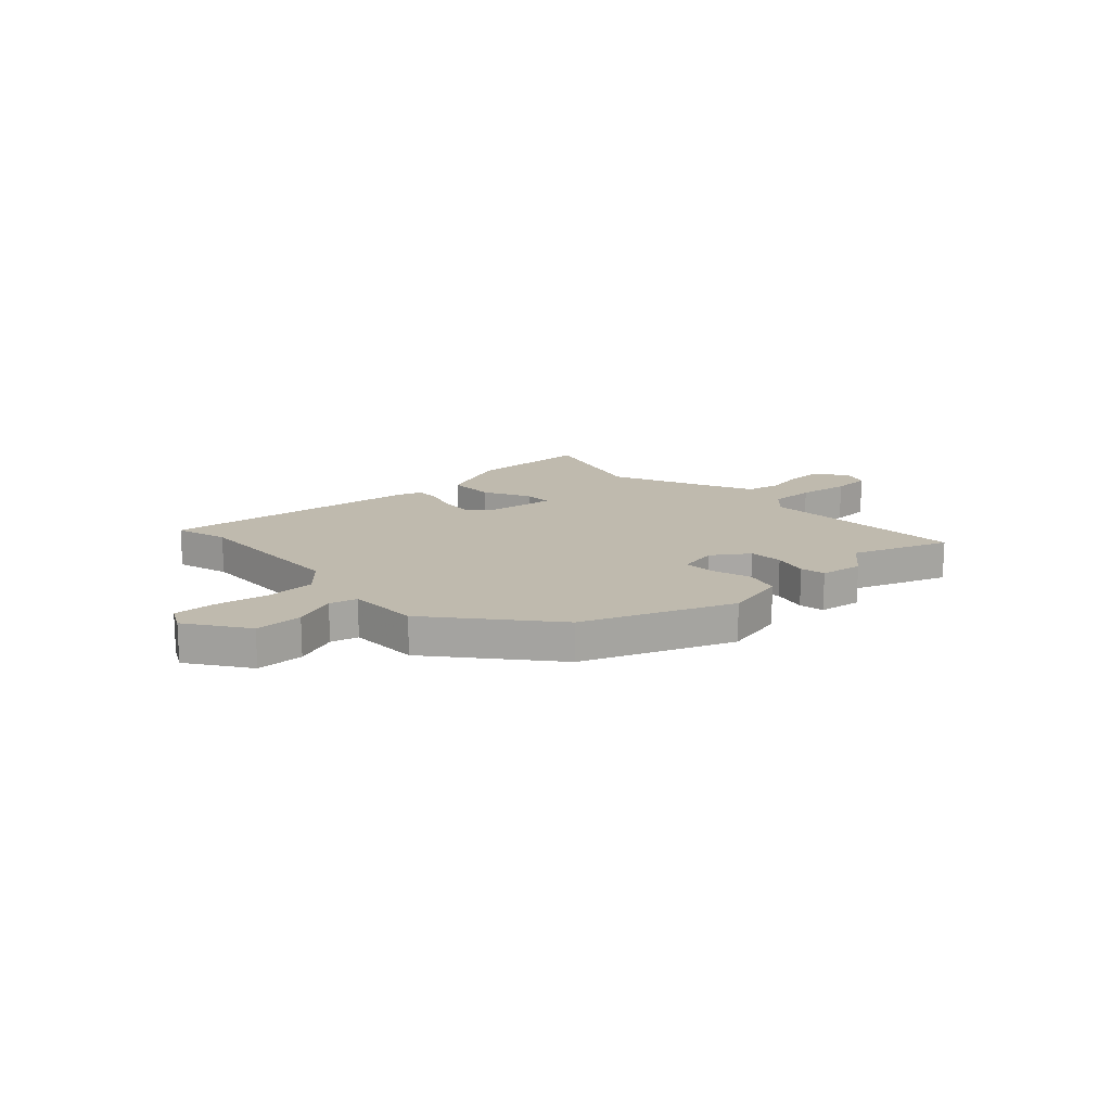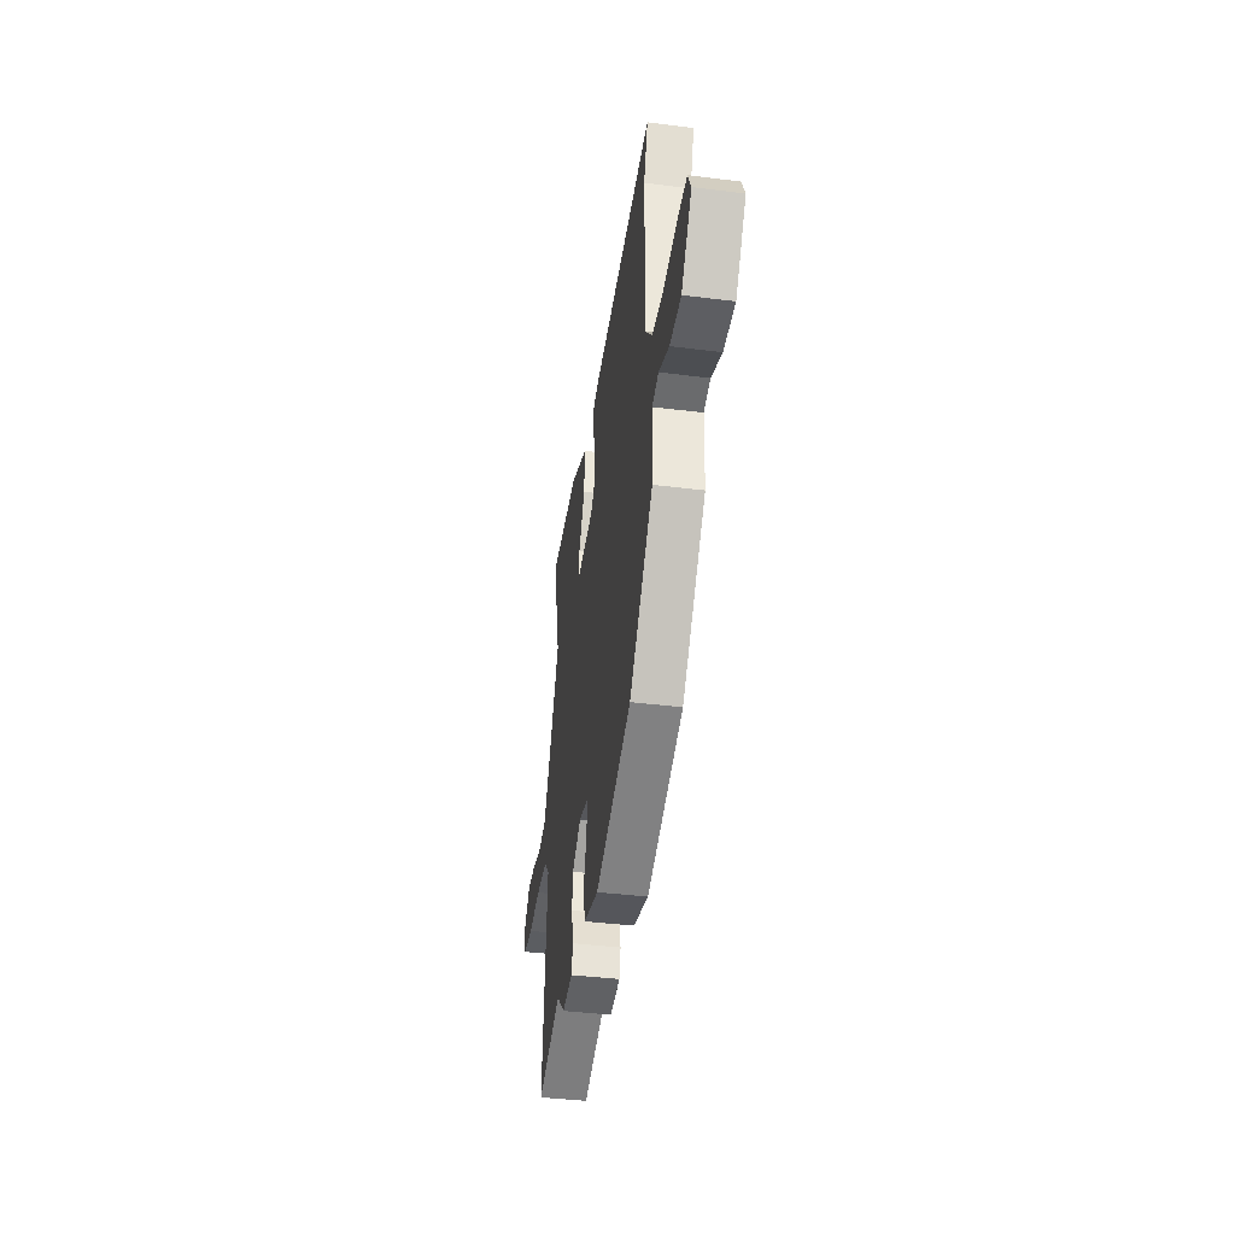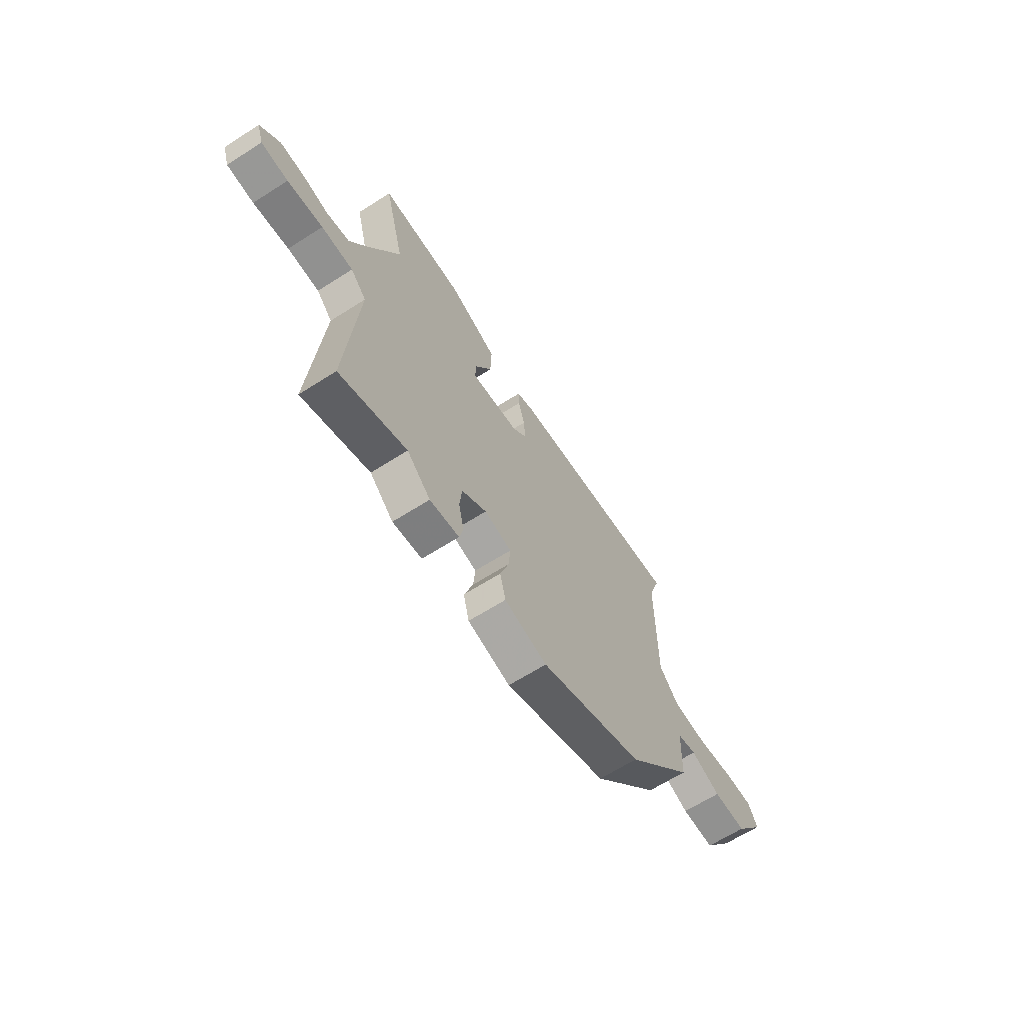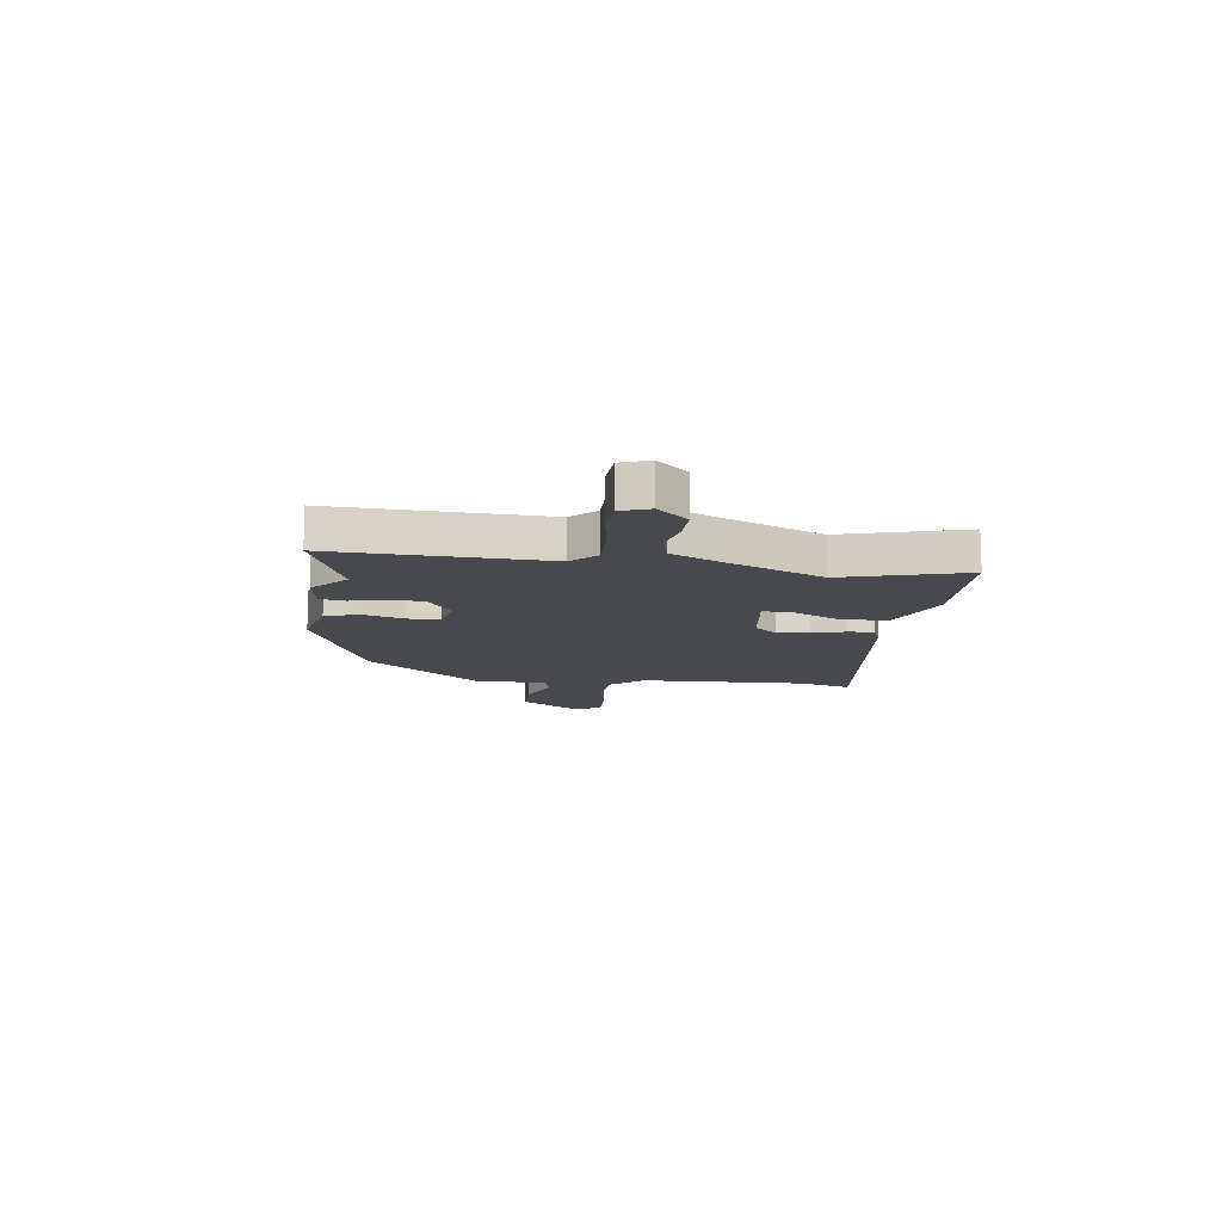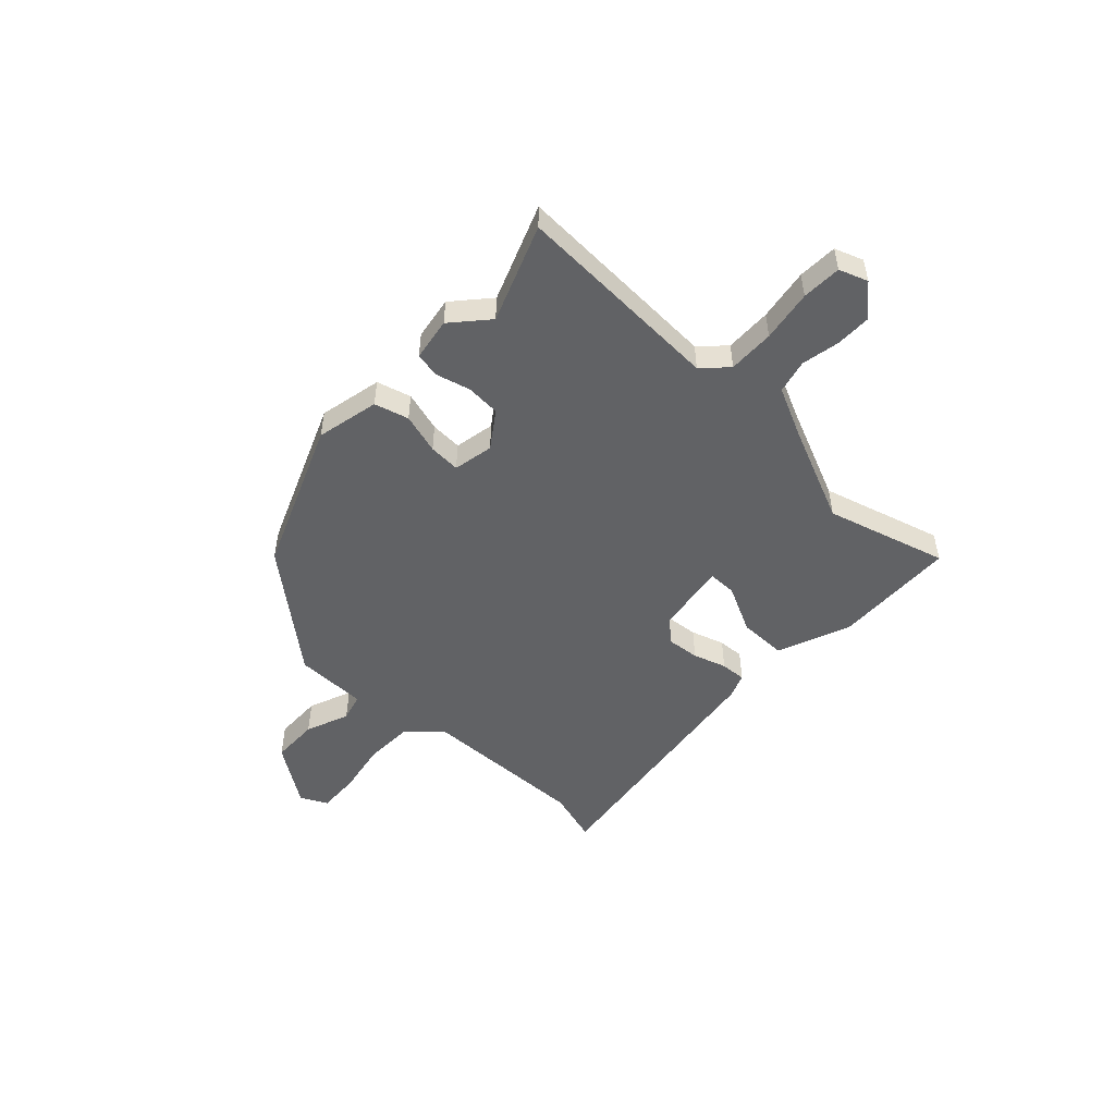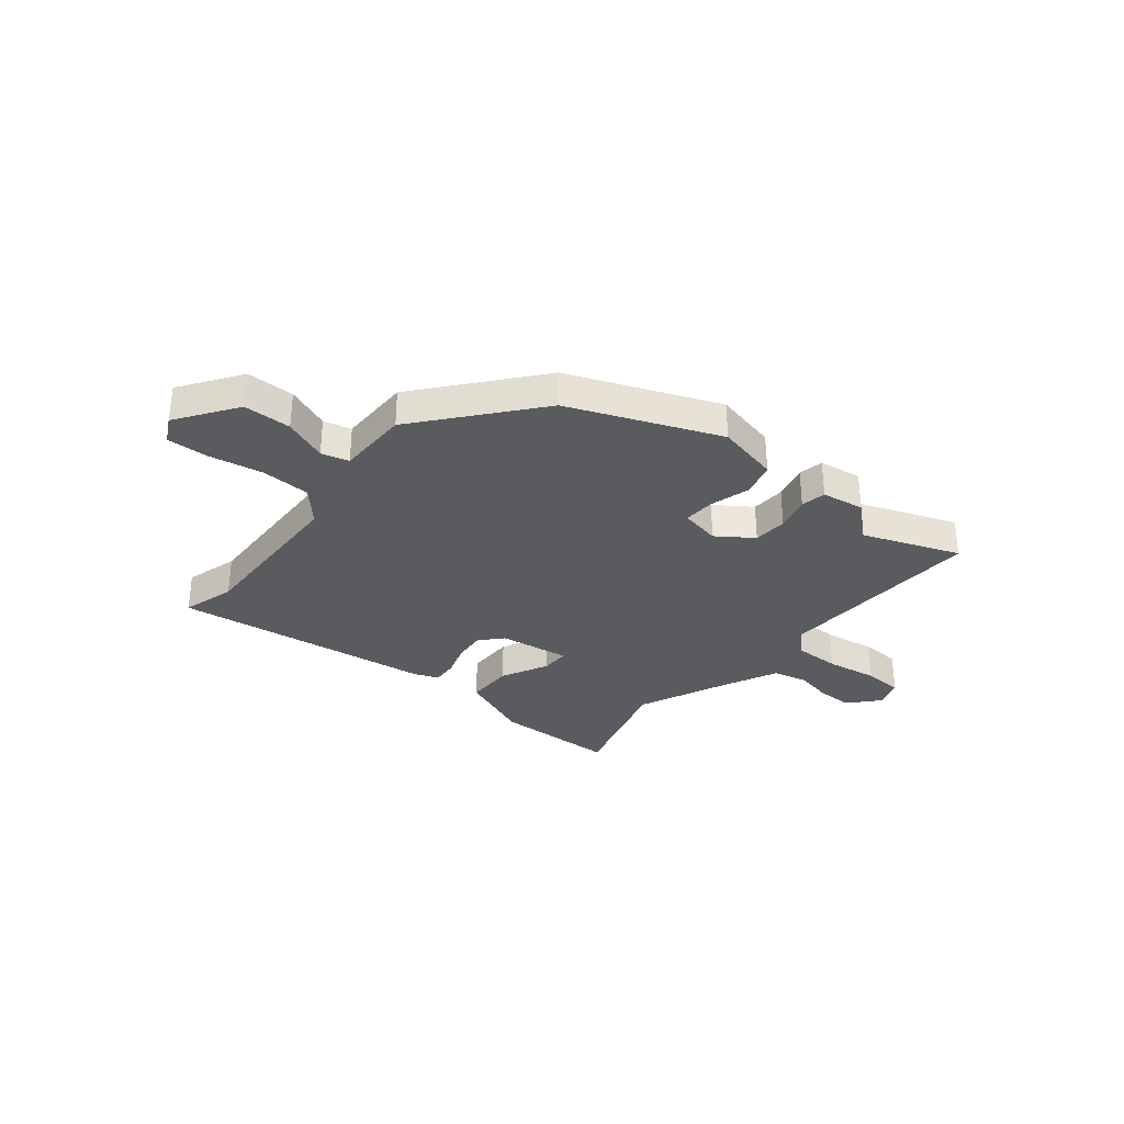
<metadata>
{"format":"obj","ext":"obj","renderer":"f3d","projection":"perspective","resolution":1024,"background":"white","views":[{"elev":15.6,"azim":138.9,"up":"+Y"},{"elev":-40.5,"azim":81.2,"up":"+Z"},{"elev":-64.9,"azim":-57.3,"up":"+Z"},{"elev":-12.2,"azim":-95.6,"up":"+Y"},{"elev":-50.6,"azim":-131.1,"up":"+Y"},{"elev":-32.7,"azim":142.9,"up":"+Y"}]}
</metadata>
<code>
v 0.51 0.07 0.53
v 0.477 0.07 0.43
v 0.475 0.07 0.113
v 0.529 0.07 0.048
v 0.623 0.07 0.041
v 0.726 0.07 0.056
v 0.805 0.07 0.056
v 0.829 0.07 0.004
v 0.746 0.07 -0.107
v 0.655 0.07 -0.105
v 0.573 0.07 -0.069
v 0.52 0.07 -0.081
v 0.514 0.07 -0.218
v 0.325 0.07 -0.43
v 0.038 0.07 -0.534
v -0.081 0.07 -0.503
v -0.097 0.07 -0.437
v -0.072 0.07 -0.361
v -0.067 0.07 -0.301
v -0.143 0.07 -0.283
v -0.213 0.07 -0.328
v -0.219 0.07 -0.393
v -0.204 0.07 -0.46
v -0.215 0.07 -0.507
v -0.297 0.07 -0.517
v -0.363 0.07 -0.454
v -0.55 0.07 -0.517
v -0.519 0.07 -0.119
v -0.563 0.07 -0.072
v -0.651 0.07 -0.07
v -0.75 0.07 -0.082
v -0.825 0.07 -0.076
v -0.843 0.07 -0.021
v -0.789 0.07 0.035
v -0.721 0.07 0.032
v -0.65 0.07 0.015
v -0.585 0.07 0.028
v -0.538 0.07 0.118
v -0.45 0.07 0.3
v -0.508 0.07 0.533
v -0.274 0.07 0.531
v -0.137 0.07 0.47
v -0.14 0.07 0.379
v -0.188 0.07 0.291
v -0.19 0.07 0.237
v -0.054 0.07 0.251
v -0.014 0.07 0.292
v -0.018 0.07 0.354
v -0.036 0.07 0.418
v -0.037 0.07 0.467
v 0.011 0.07 0.483
v 0.51 0 0.53
v 0.477 0 0.43
v 0.475 0 0.113
v 0.529 0 0.048
v 0.623 0 0.041
v 0.726 0 0.056
v 0.805 0 0.056
v 0.829 0 0.004
v 0.746 0 -0.107
v 0.655 0 -0.105
v 0.573 0 -0.069
v 0.52 0 -0.081
v 0.514 0 -0.218
v 0.325 0 -0.43
v 0.038 0 -0.534
v -0.081 0 -0.503
v -0.097 0 -0.437
v -0.072 0 -0.361
v -0.067 0 -0.301
v -0.143 0 -0.283
v -0.213 0 -0.328
v -0.219 0 -0.393
v -0.204 0 -0.46
v -0.215 0 -0.507
v -0.297 0 -0.517
v -0.363 0 -0.454
v -0.55 0 -0.517
v -0.519 0 -0.119
v -0.563 0 -0.072
v -0.651 0 -0.07
v -0.75 0 -0.082
v -0.825 0 -0.076
v -0.843 0 -0.021
v -0.789 0 0.035
v -0.721 0 0.032
v -0.65 0 0.015
v -0.585 0 0.028
v -0.538 0 0.118
v -0.45 0 0.3
v -0.508 0 0.533
v -0.274 0 0.531
v -0.137 0 0.47
v -0.14 0 0.379
v -0.188 0 0.291
v -0.19 0 0.237
v -0.054 0 0.251
v -0.014 0 0.292
v -0.018 0 0.354
v -0.036 0 0.418
v -0.037 0 0.467
v 0.011 0 0.483
f 48 49 50 51
f 47 48 51 1
f 46 47 1 2
f 41 42 43 44
f 39 40 41 44
f 38 39 44 45
f 37 38 45 46
f 33 34 35 36
f 31 32 33 36
f 30 31 36 37
f 29 30 37 46
f 26 27 28
f 24 25 26 28
f 22 23 24 28
f 21 22 28 29
f 20 21 29 46
f 15 16 17 18
f 15 18 19
f 12 13 14 15
f 12 15 19
f 8 9 10 11
f 8 11 12
f 5 6 7 8
f 4 5 8 12
f 3 4 12 19
f 19 20 46
f 2 3 19 46
f 102 101 100 99
f 52 102 99 98
f 53 52 98 97
f 95 94 93 92
f 95 92 91 90
f 96 95 90 89
f 97 96 89 88
f 87 86 85 84
f 87 84 83 82
f 88 87 82 81
f 97 88 81 80
f 79 78 77
f 79 77 76 75
f 79 75 74 73
f 80 79 73 72
f 97 80 72 71
f 69 68 67 66
f 70 69 66
f 66 65 64 63
f 70 66 63
f 62 61 60 59
f 63 62 59
f 59 58 57 56
f 63 59 56 55
f 70 63 55 54
f 97 71 70
f 97 70 54 53
f 1 52 53 2
f 2 53 54 3
f 3 54 55 4
f 4 55 56 5
f 5 56 57 6
f 6 57 58 7
f 7 58 59 8
f 8 59 60 9
f 9 60 61 10
f 10 61 62 11
f 11 62 63 12
f 12 63 64 13
f 13 64 65 14
f 14 65 66 15
f 15 66 67 16
f 16 67 68 17
f 17 68 69 18
f 18 69 70 19
f 19 70 71 20
f 20 71 72 21
f 21 72 73 22
f 22 73 74 23
f 23 74 75 24
f 24 75 76 25
f 25 76 77 26
f 26 77 78 27
f 27 78 79 28
f 28 79 80 29
f 29 80 81 30
f 30 81 82 31
f 31 82 83 32
f 32 83 84 33
f 33 84 85 34
f 34 85 86 35
f 35 86 87 36
f 36 87 88 37
f 37 88 89 38
f 38 89 90 39
f 39 90 91 40
f 40 91 92 41
f 41 92 93 42
f 42 93 94 43
f 43 94 95 44
f 44 95 96 45
f 45 96 97 46
f 46 97 98 47
f 47 98 99 48
f 48 99 100 49
f 49 100 101 50
f 50 101 102 51
f 51 102 52 1

</code>
